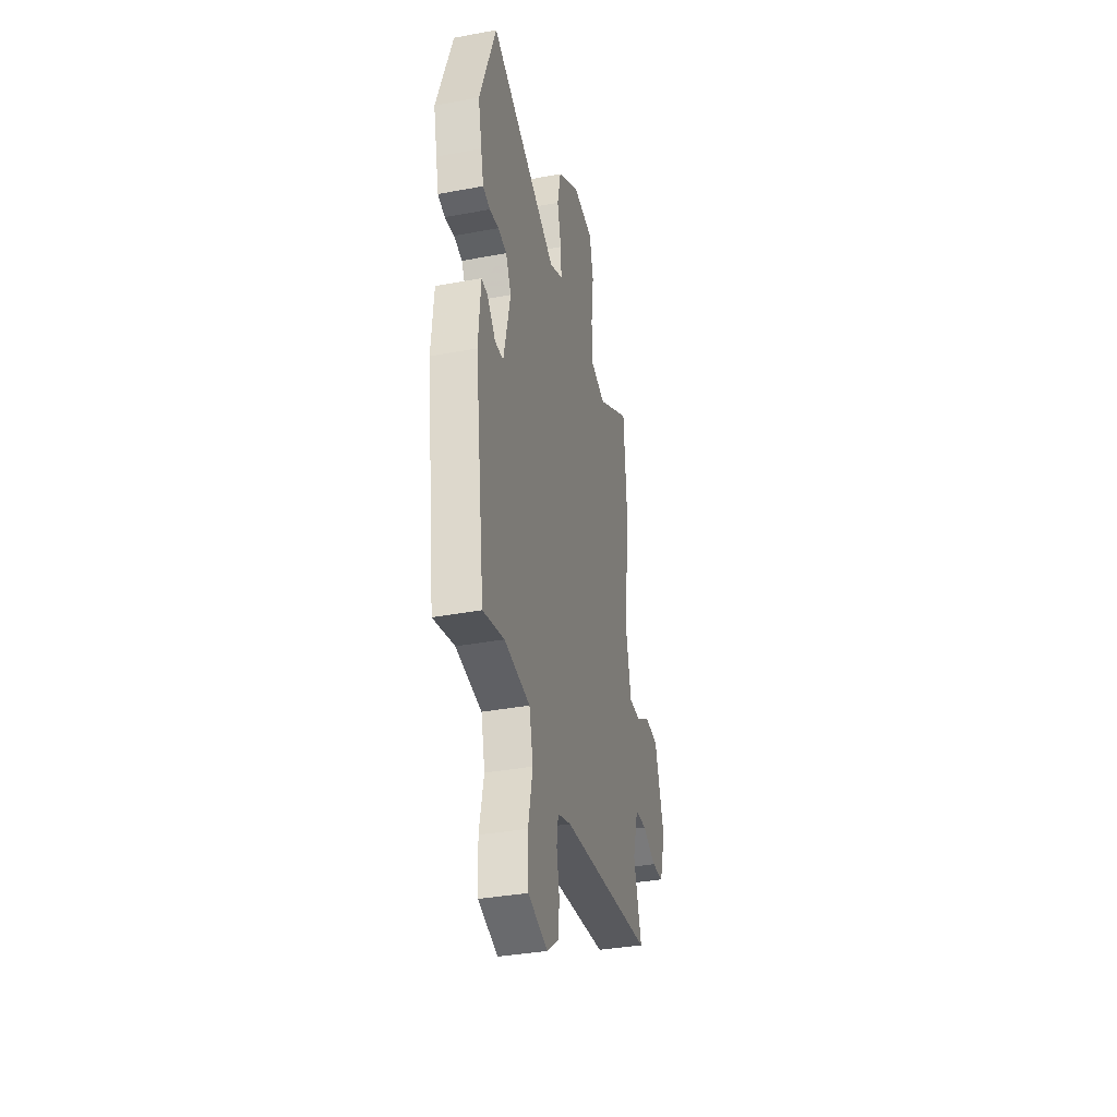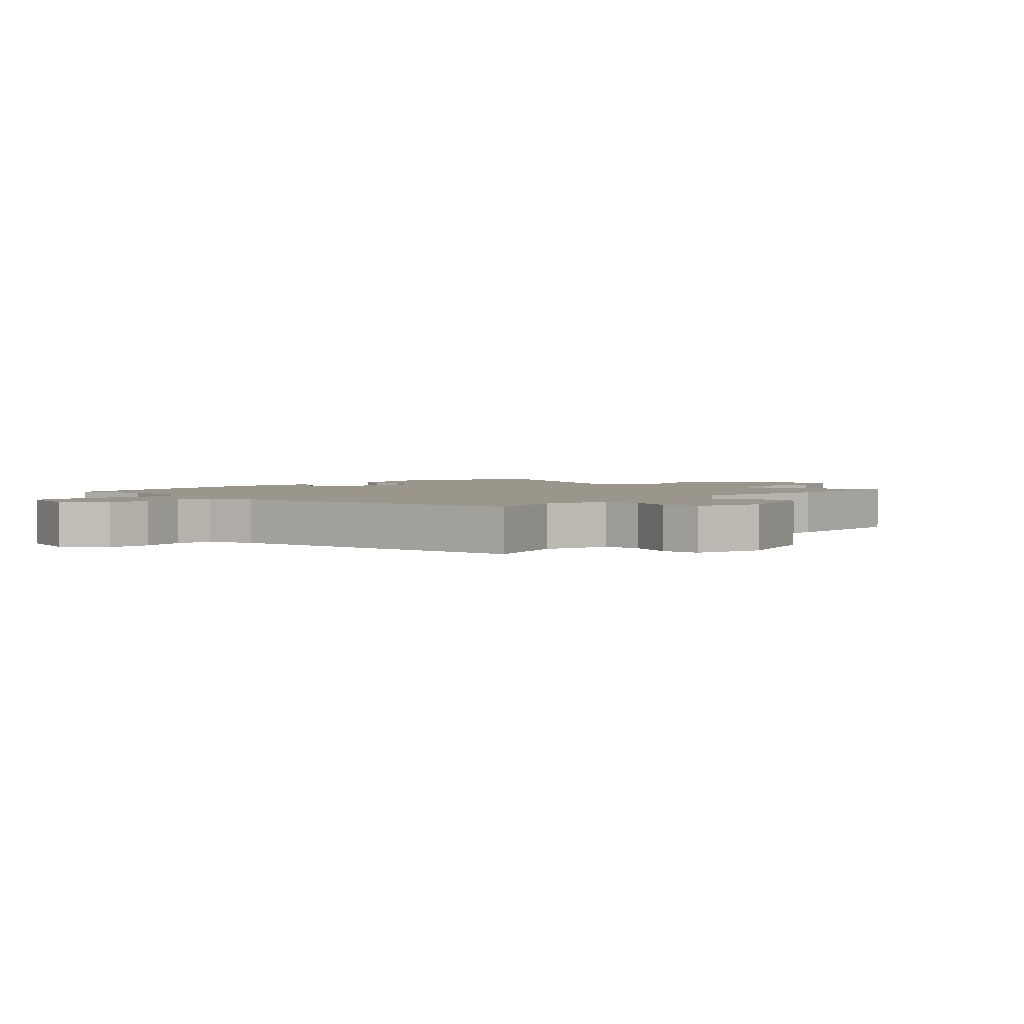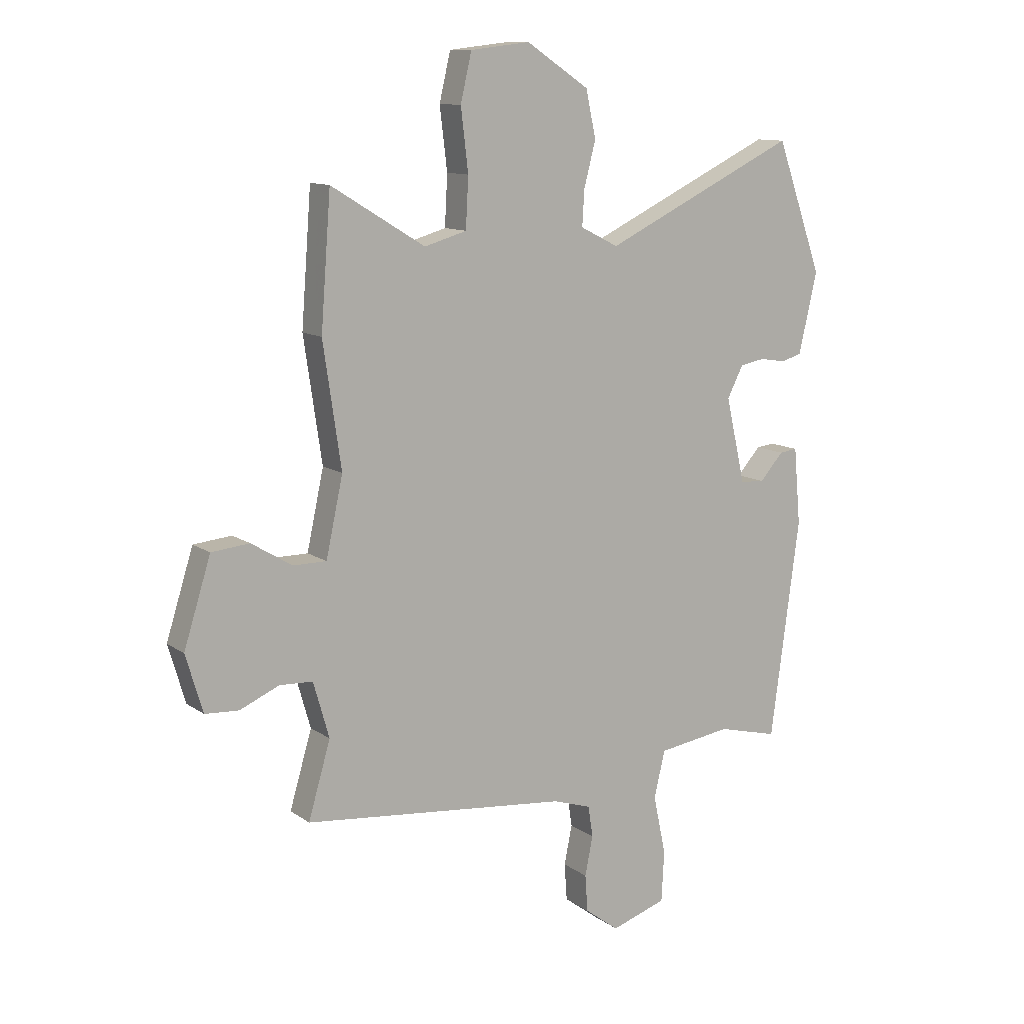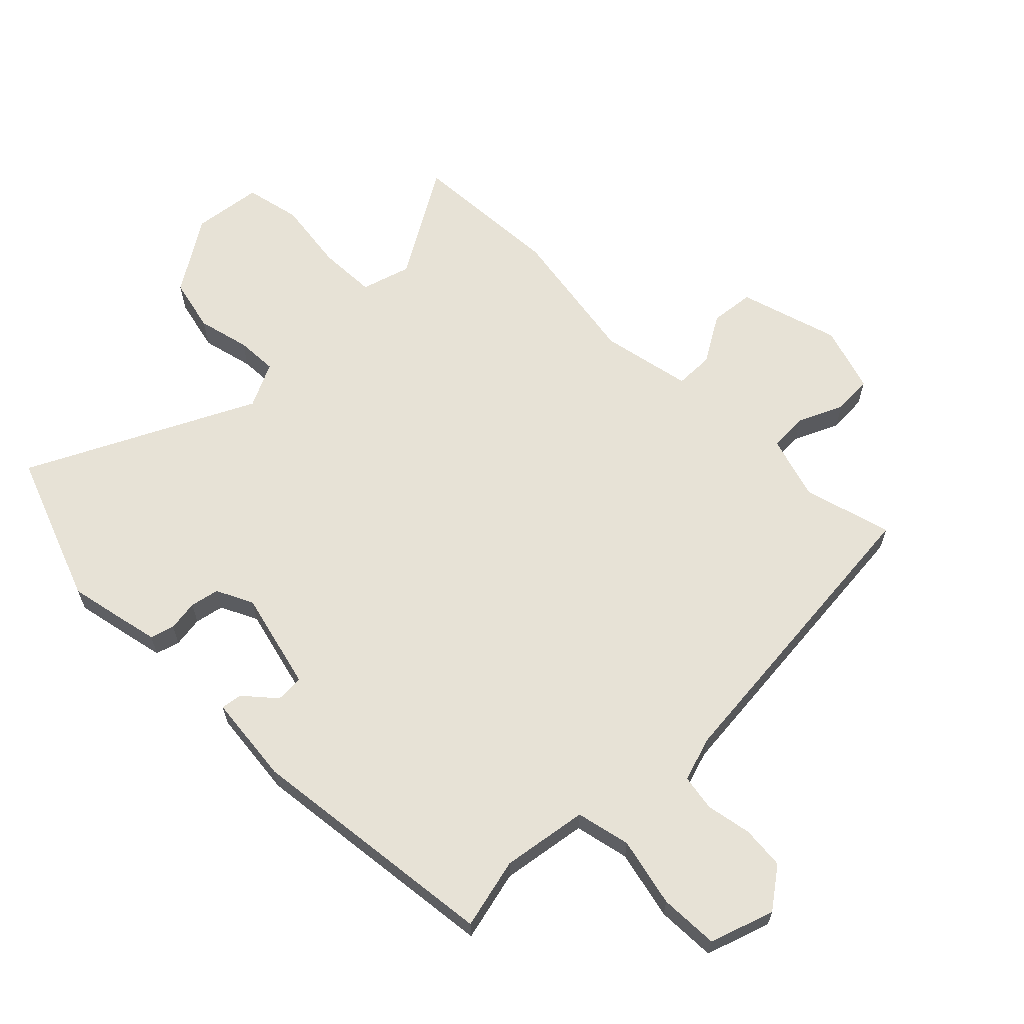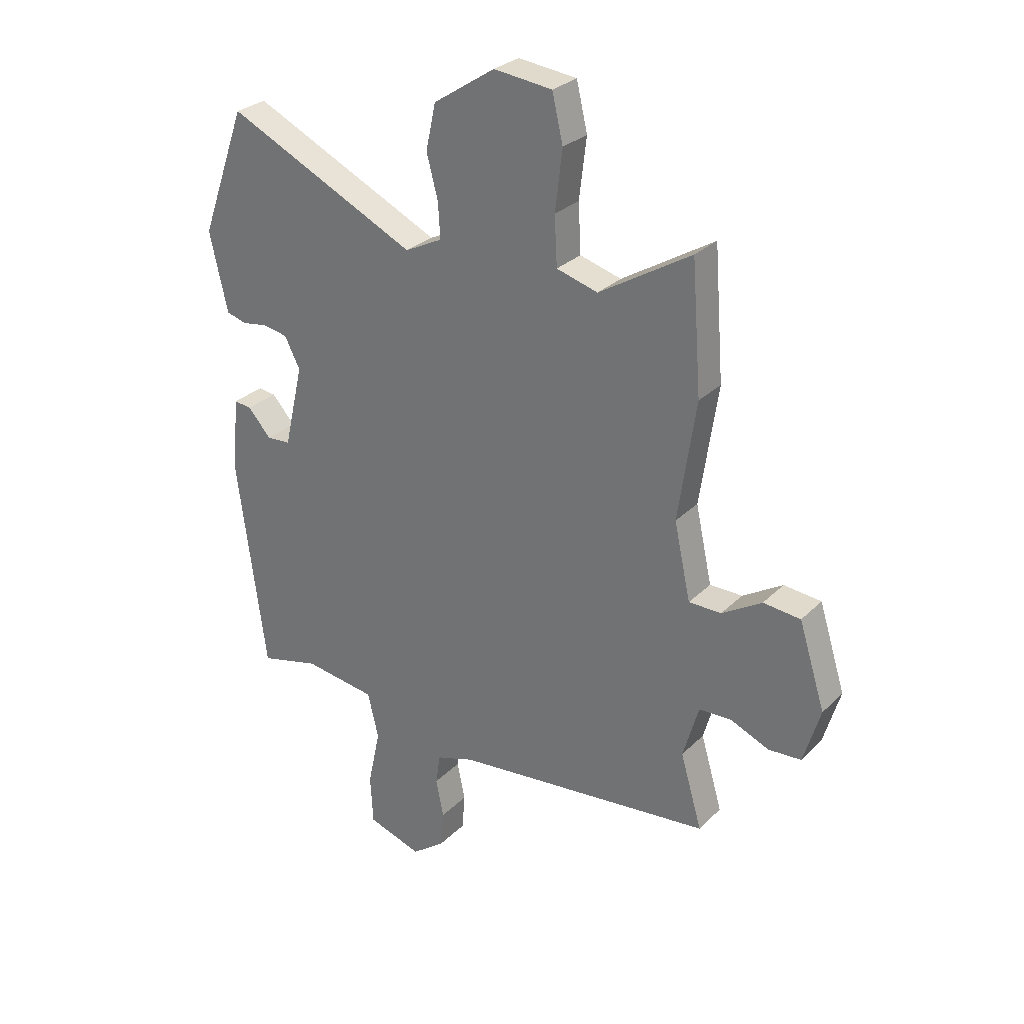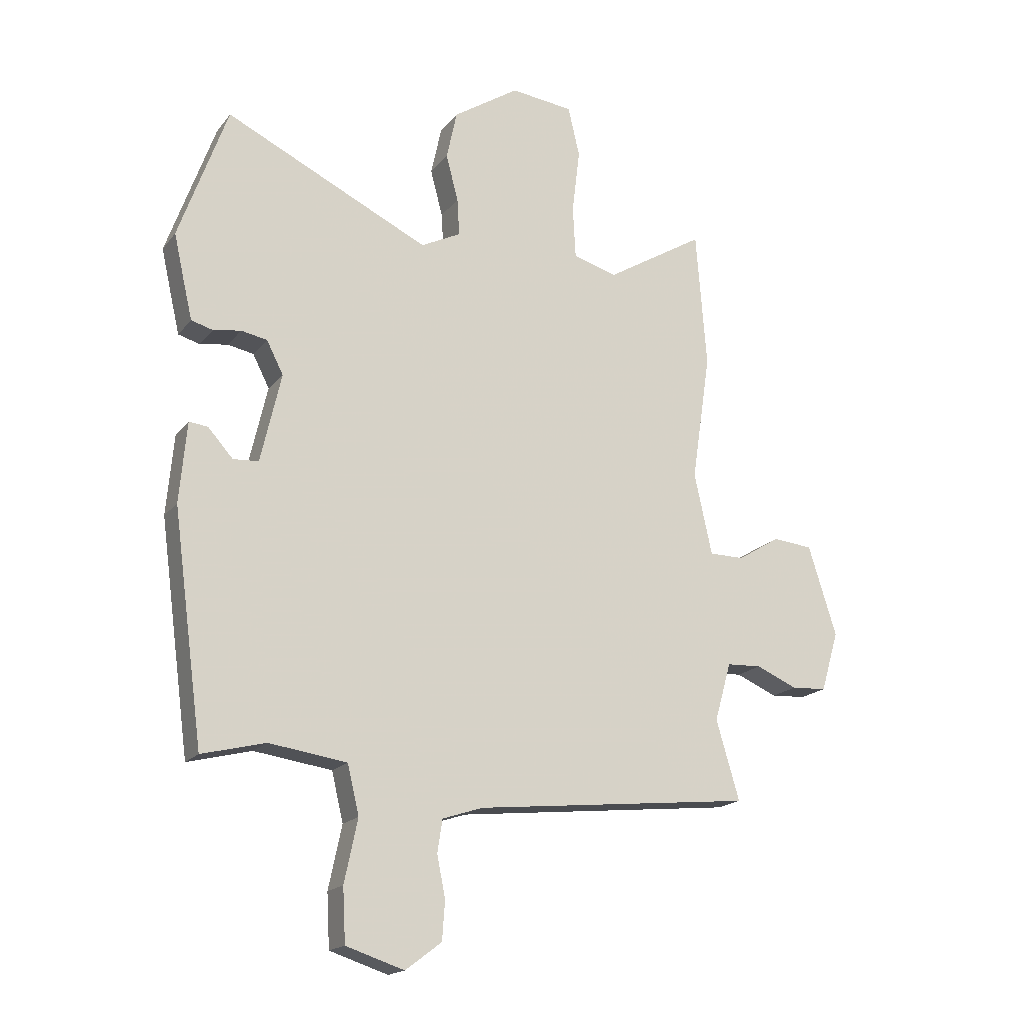
<metadata>
{"format":"obj","ext":"obj","renderer":"f3d","projection":"perspective","resolution":1024,"background":"white","views":[{"elev":-36.1,"azim":103.7,"up":"+Z"},{"elev":2.4,"azim":-137.5,"up":"+Y"},{"elev":11.6,"azim":-32.1,"up":"+Z"},{"elev":63.7,"azim":136.0,"up":"+Y"},{"elev":28.6,"azim":-144.9,"up":"+Z"},{"elev":-17.9,"azim":154.2,"up":"+Z"}]}
</metadata>
<code>
v -0.551 0.07 -0.473
v -0.509 0.07 -0.33
v -0.539 0.07 -0.225
v -0.602 0.07 -0.222
v -0.676 0.07 -0.254
v -0.74 0.07 -0.25
v -0.772 0.07 -0.142
v -0.721 0.07 0.02
v -0.649 0.07 0.027
v -0.572 0.07 -0.02
v -0.509 0.07 -0.02
v -0.477 0.07 0.127
v -0.511 0.07 0.358
v -0.492 0.07 0.605
v -0.314 0.07 0.497
v -0.234 0.07 0.52
v -0.229 0.07 0.614
v -0.243 0.07 0.73
v -0.222 0.07 0.82
v -0.109 0.07 0.833
v 0.01 0.07 0.755
v 0.029 0.07 0.667
v 0.007 0.07 0.583
v 0.003 0.07 0.516
v 0.075 0.07 0.48
v 0.444 0.07 0.656
v 0.532 0.07 0.411
v 0.512 0.07 0.322
v 0.497 0.07 0.258
v 0.458 0.07 0.247
v 0.408 0.07 0.255
v 0.361 0.07 0.246
v 0.331 0.07 0.187
v 0.368 0.07 0.026
v 0.414 0.07 0.023
v 0.459 0.07 0.073
v 0.493 0.07 0.077
v 0.506 0.07 -0.068
v 0.451 0.07 -0.48
v 0.336 0.07 -0.451
v 0.196 0.07 -0.471
v 0.175 0.07 -0.559
v 0.199 0.07 -0.672
v 0.194 0.07 -0.768
v 0.089 0.07 -0.802
v 0.024 0.07 -0.753
v 0.019 0.07 -0.683
v 0.034 0.07 -0.609
v 0.025 0.07 -0.55
v -0.048 0.07 -0.526
v -0.551 0 -0.473
v -0.509 0 -0.33
v -0.539 0 -0.225
v -0.602 0 -0.222
v -0.676 0 -0.254
v -0.74 0 -0.25
v -0.772 0 -0.142
v -0.721 0 0.02
v -0.649 0 0.027
v -0.572 0 -0.02
v -0.509 0 -0.02
v -0.477 0 0.127
v -0.511 0 0.358
v -0.492 0 0.605
v -0.314 0 0.497
v -0.234 0 0.52
v -0.229 0 0.614
v -0.243 0 0.73
v -0.222 0 0.82
v -0.109 0 0.833
v 0.01 0 0.755
v 0.029 0 0.667
v 0.007 0 0.583
v 0.003 0 0.516
v 0.075 0 0.48
v 0.444 0 0.656
v 0.532 0 0.411
v 0.512 0 0.322
v 0.497 0 0.258
v 0.458 0 0.247
v 0.408 0 0.255
v 0.361 0 0.246
v 0.331 0 0.187
v 0.368 0 0.026
v 0.414 0 0.023
v 0.459 0 0.073
v 0.493 0 0.077
v 0.506 0 -0.068
v 0.451 0 -0.48
v 0.336 0 -0.451
v 0.196 0 -0.471
v 0.175 0 -0.559
v 0.199 0 -0.672
v 0.194 0 -0.768
v 0.089 0 -0.802
v 0.024 0 -0.753
v 0.019 0 -0.683
v 0.034 0 -0.609
v 0.025 0 -0.55
v -0.048 0 -0.526
f 45 46 47 48
f 45 48 49
f 42 43 44 45
f 41 42 45 49
f 37 38 39 40
f 35 36 37 40
f 34 35 40 41
f 33 34 41 49
f 28 29 30 31
f 28 31 32
f 25 26 27 28
f 25 28 32
f 24 25 32 33
f 20 21 22 23
f 20 23 24
f 17 18 19 20
f 16 17 20 24
f 15 16 24 33
f 12 13 14 15
f 11 12 15 33
f 7 8 9 10
f 7 10 11
f 4 5 6 7
f 3 4 7 11
f 2 3 11 33
f 50 1 2 33
f 33 49 50
f 98 97 96 95
f 99 98 95
f 95 94 93 92
f 99 95 92 91
f 90 89 88 87
f 90 87 86 85
f 91 90 85 84
f 99 91 84 83
f 81 80 79 78
f 82 81 78
f 78 77 76 75
f 82 78 75
f 83 82 75 74
f 73 72 71 70
f 74 73 70
f 70 69 68 67
f 74 70 67 66
f 83 74 66 65
f 65 64 63 62
f 83 65 62 61
f 60 59 58 57
f 61 60 57
f 57 56 55 54
f 61 57 54 53
f 83 61 53 52
f 83 52 51 100
f 100 99 83
f 1 51 52 2
f 2 52 53 3
f 3 53 54 4
f 4 54 55 5
f 5 55 56 6
f 6 56 57 7
f 7 57 58 8
f 8 58 59 9
f 9 59 60 10
f 10 60 61 11
f 11 61 62 12
f 12 62 63 13
f 13 63 64 14
f 14 64 65 15
f 15 65 66 16
f 16 66 67 17
f 17 67 68 18
f 18 68 69 19
f 19 69 70 20
f 20 70 71 21
f 21 71 72 22
f 22 72 73 23
f 23 73 74 24
f 24 74 75 25
f 25 75 76 26
f 26 76 77 27
f 27 77 78 28
f 28 78 79 29
f 29 79 80 30
f 30 80 81 31
f 31 81 82 32
f 32 82 83 33
f 33 83 84 34
f 34 84 85 35
f 35 85 86 36
f 36 86 87 37
f 37 87 88 38
f 38 88 89 39
f 39 89 90 40
f 40 90 91 41
f 41 91 92 42
f 42 92 93 43
f 43 93 94 44
f 44 94 95 45
f 45 95 96 46
f 46 96 97 47
f 47 97 98 48
f 48 98 99 49
f 49 99 100 50
f 50 100 51 1

</code>
